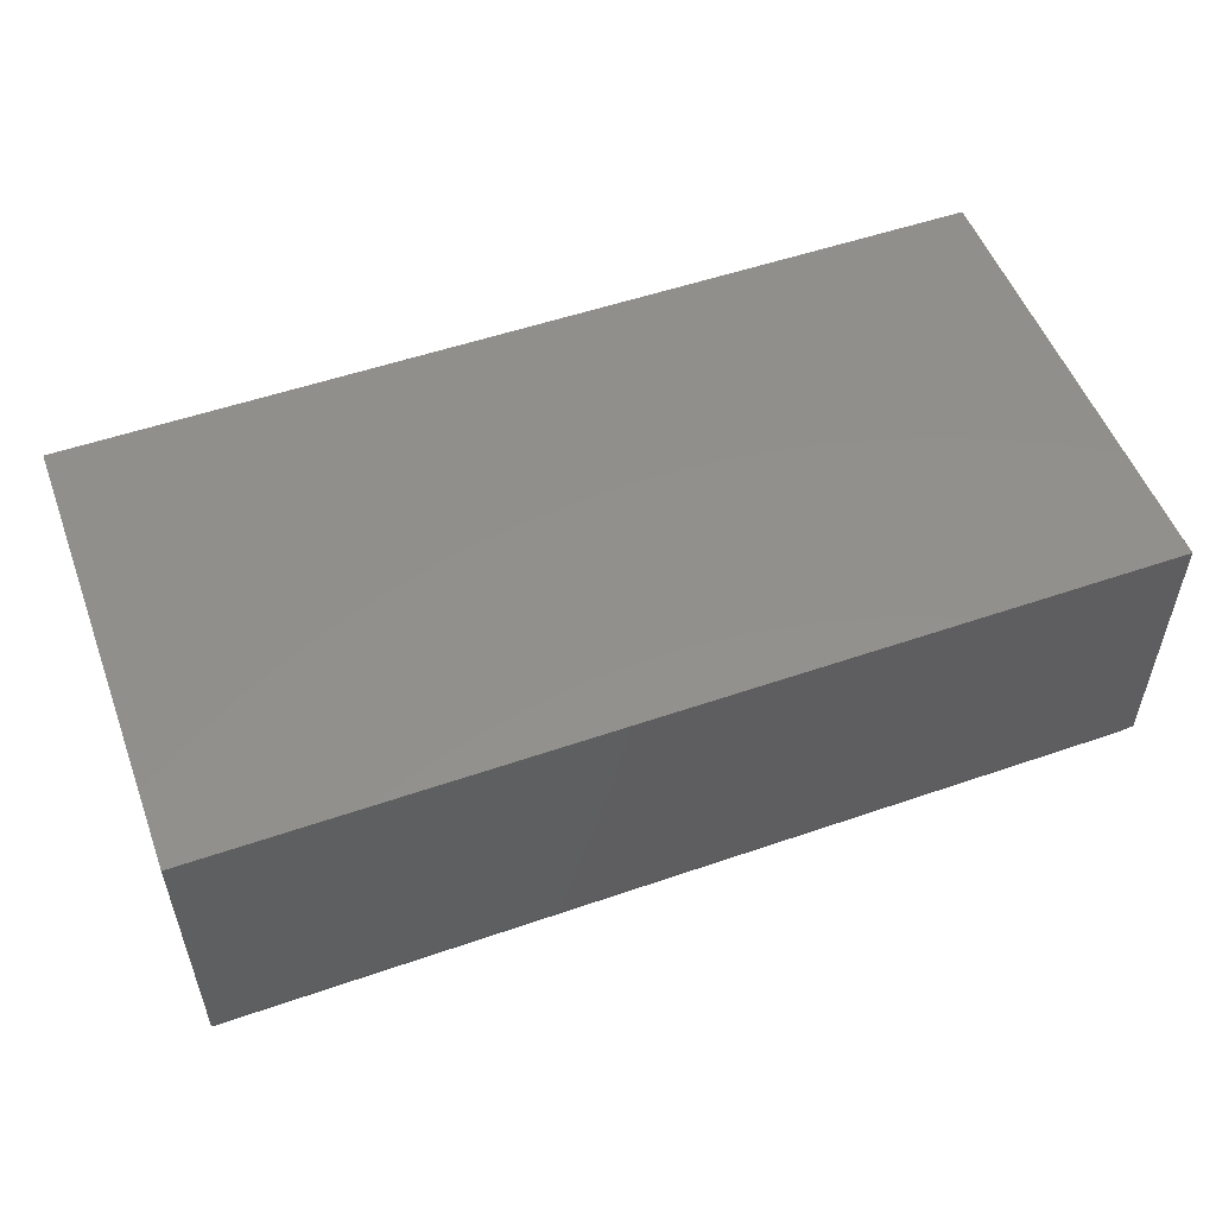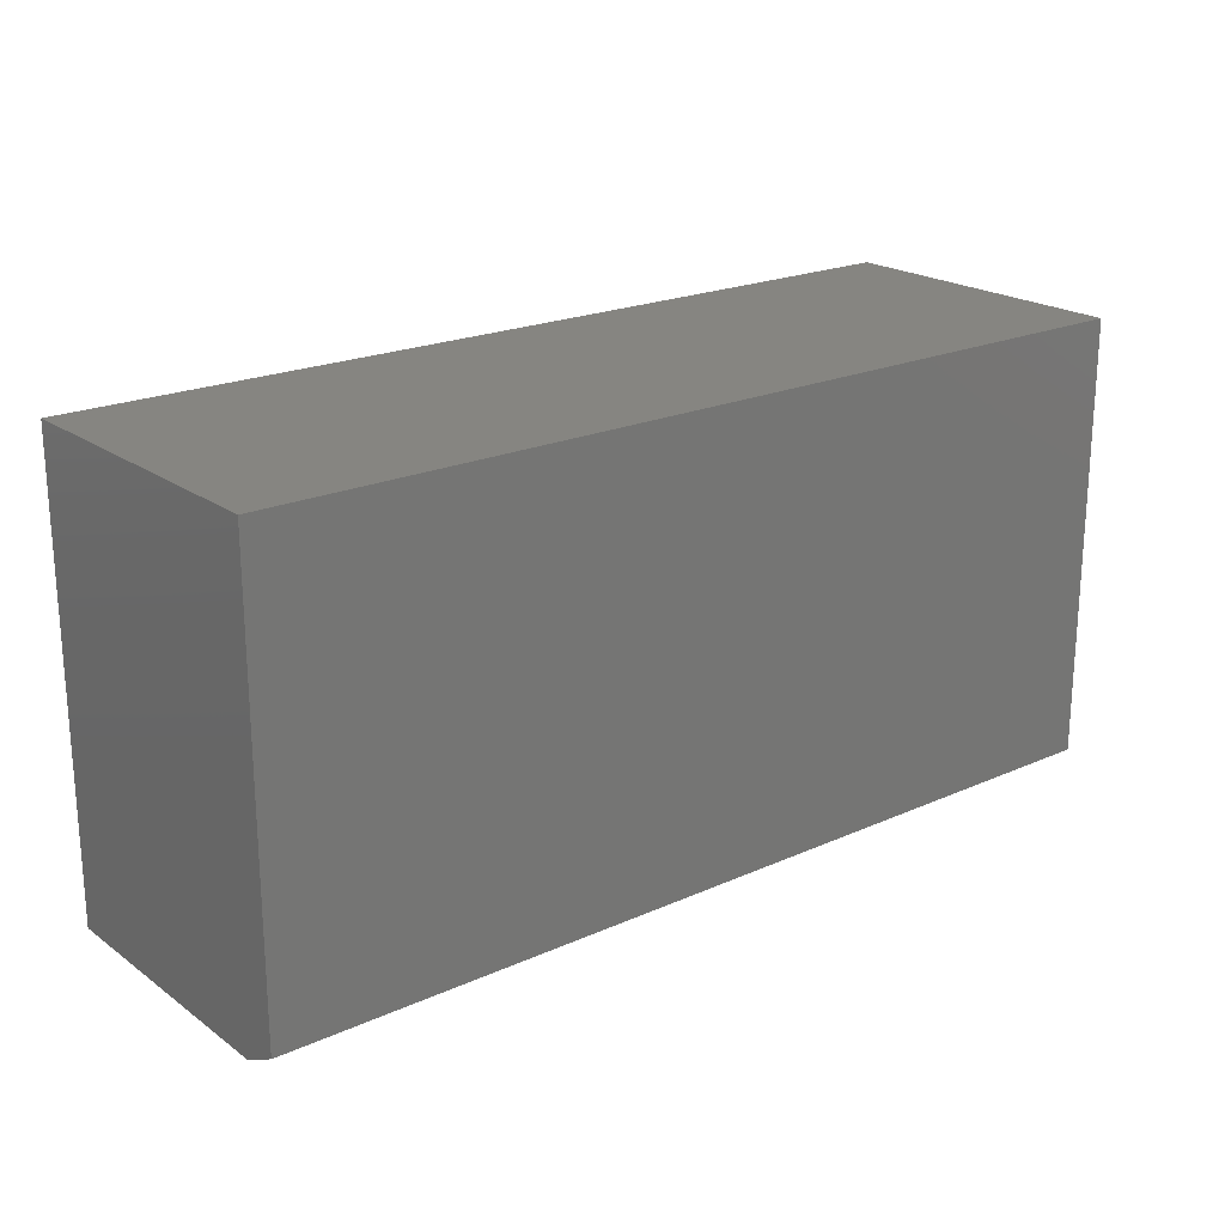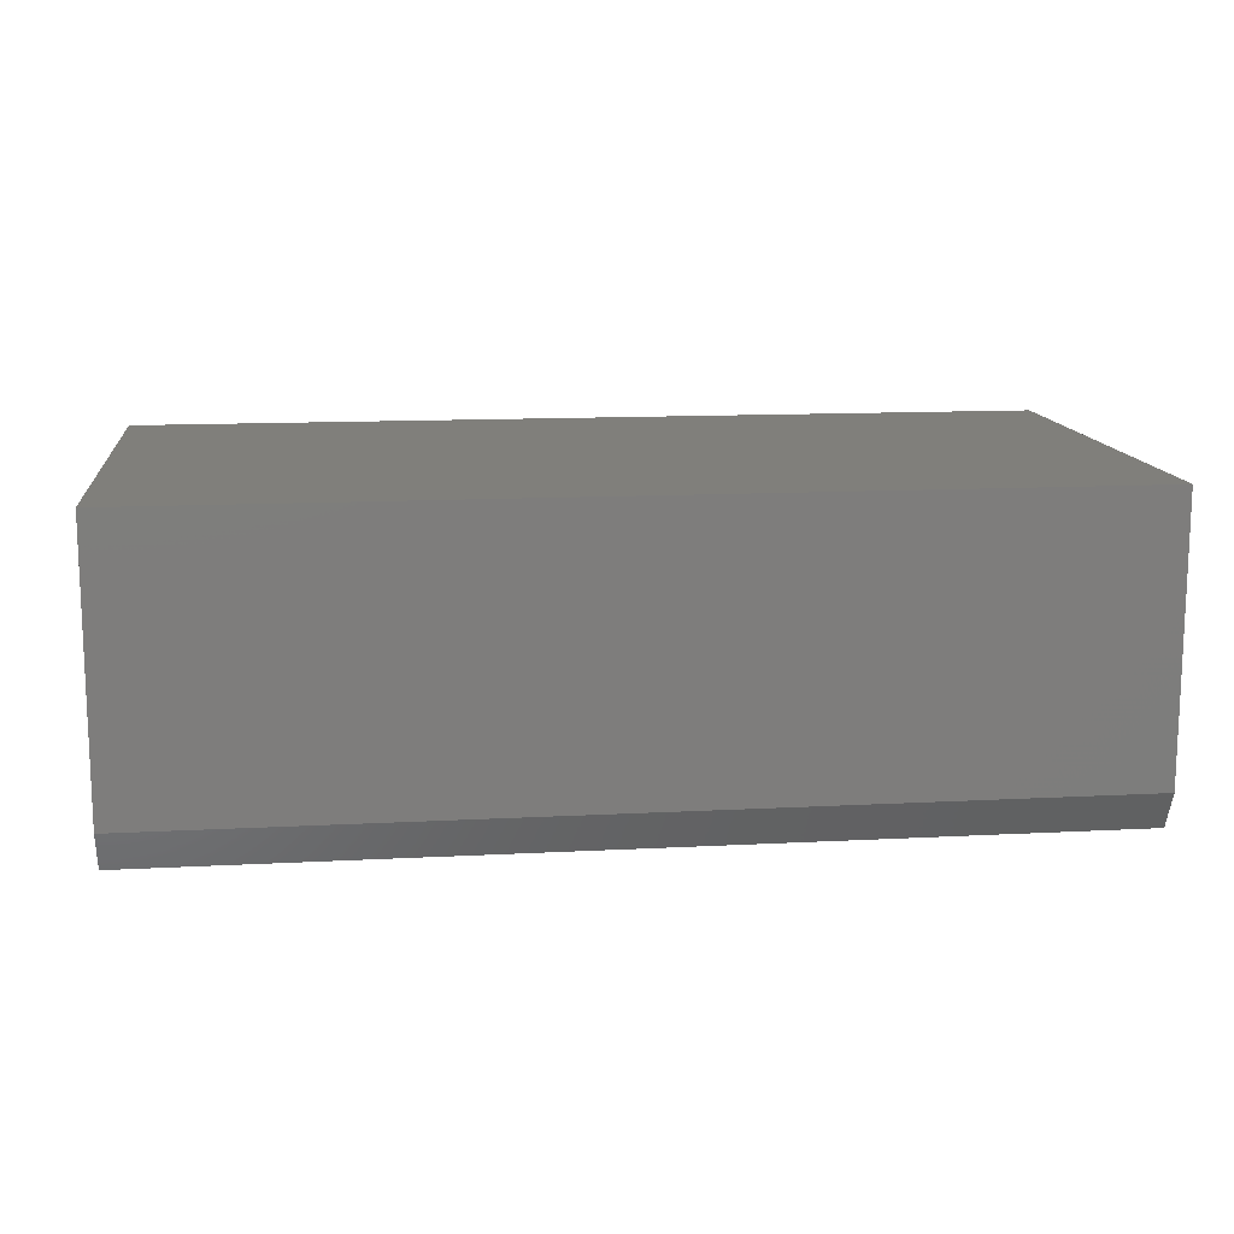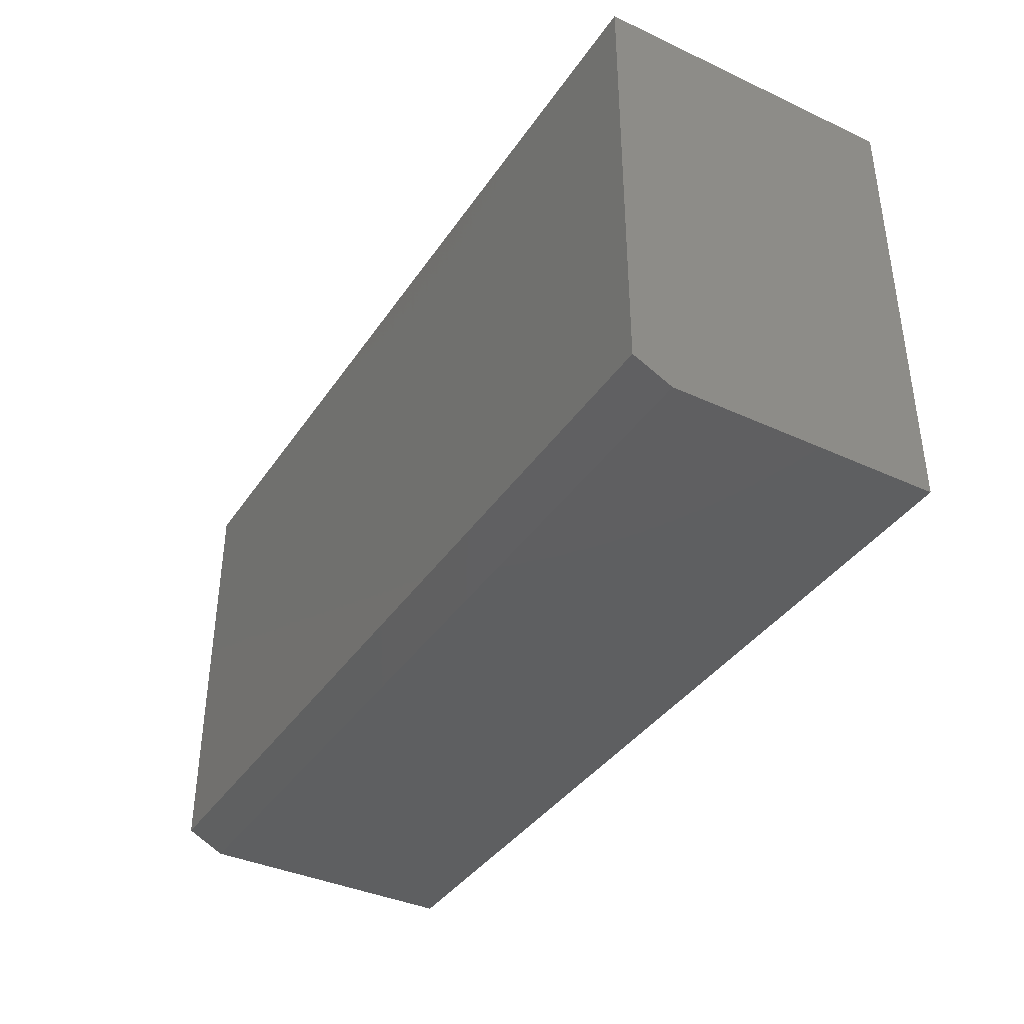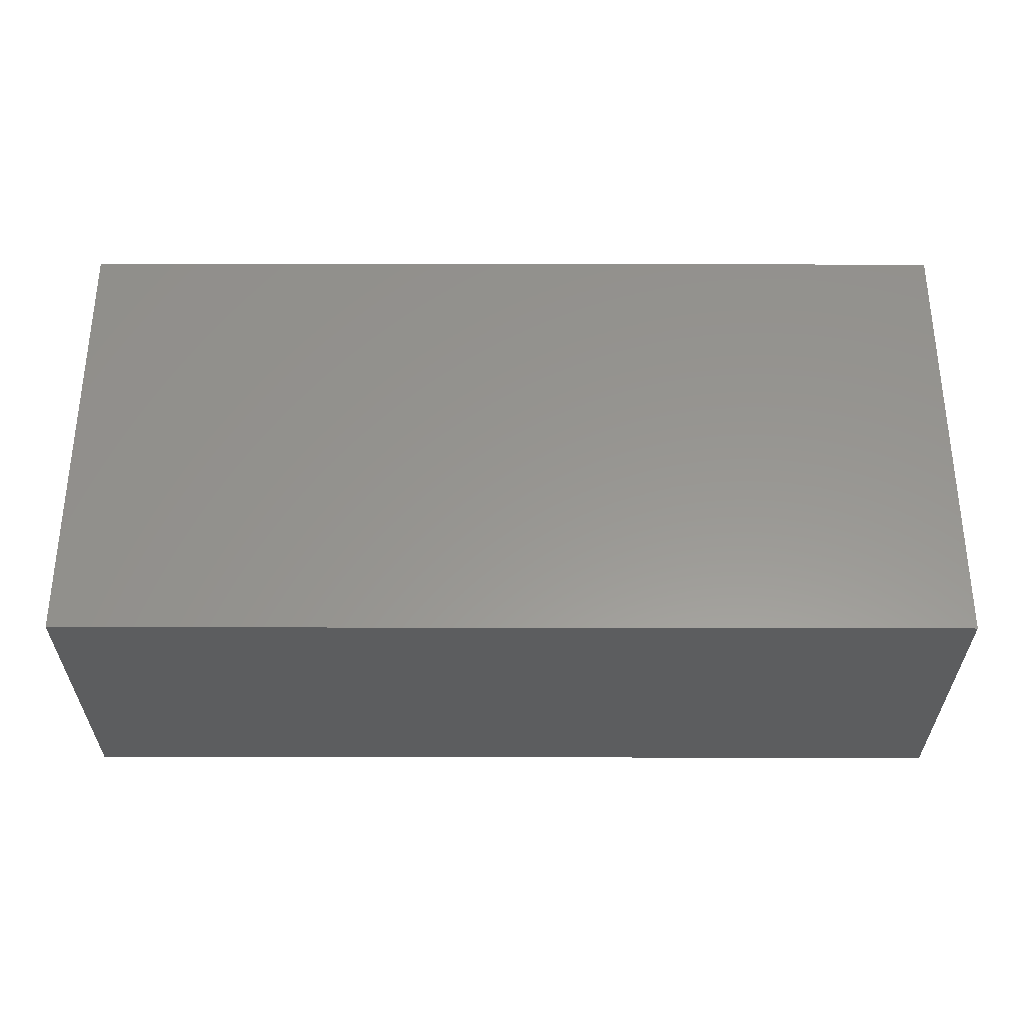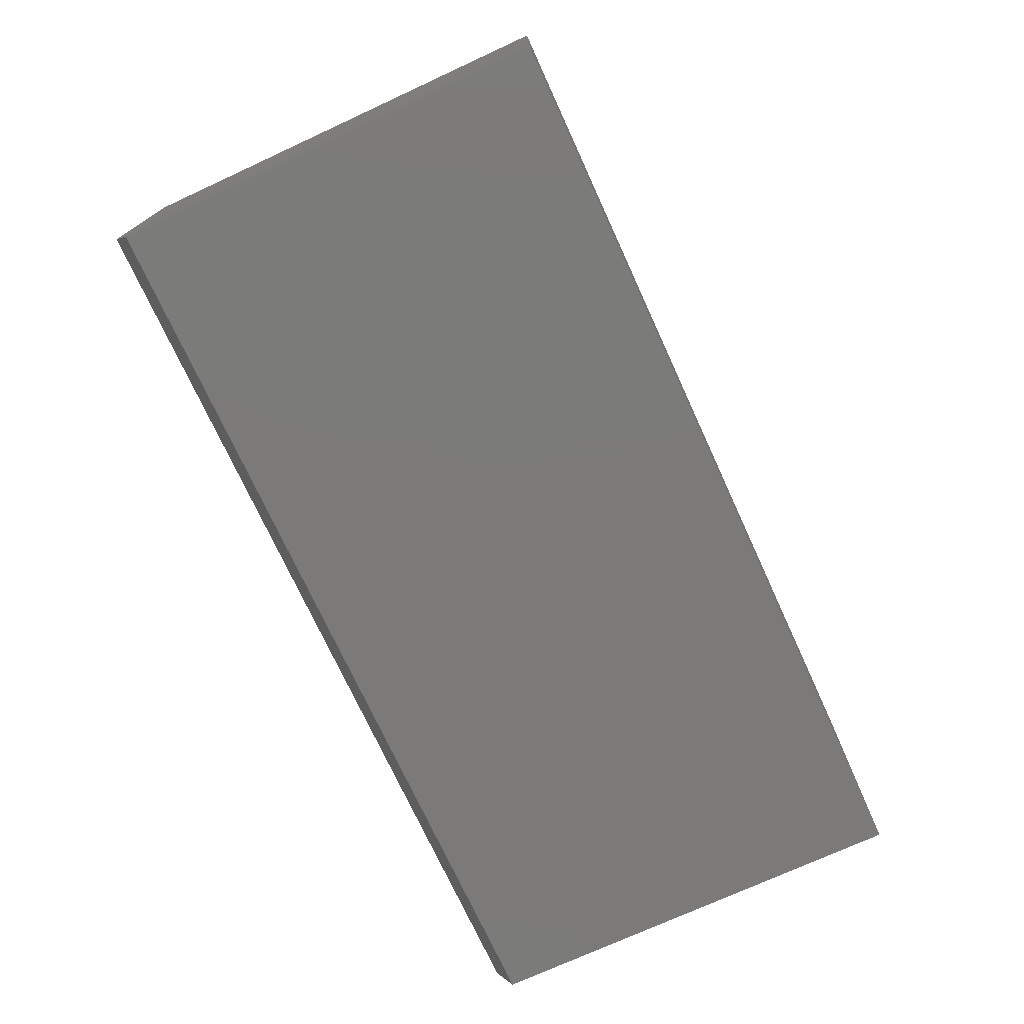
<metadata>
{"format":"stl","ext":"stl","renderer":"f3d","projection":"perspective","resolution":1024,"background":"white","views":[{"elev":53.1,"azim":-20.3,"up":"+Z"},{"elev":21.0,"azim":141.3,"up":"+Y"},{"elev":13.1,"azim":-6.9,"up":"+Z"},{"elev":-38.3,"azim":-120.3,"up":"+Y"},{"elev":58.3,"azim":-179.9,"up":"+Z"},{"elev":-73.8,"azim":114.7,"up":"+Z"}]}
</metadata>
<code>
# stl→obj: 10 verts, 16 faces
v 1.914e-18 0 0.03125
v 0.75 0 0.03125
v 1.547e-17 0 0.2526
v 0.75 0 0.2526
v 0 0.01562 0
v 1.547e-17 0.375 0.2526
v 0 0.375 0
v 0.75 0.01562 -4.592e-17
v 0.75 0.375 -4.592e-17
v 0.75 0.375 0.2526
f 1 2 3
f 3 2 4
f 1 3 5
f 5 3 6
f 5 6 7
f 2 8 4
f 4 8 9
f 4 9 10
f 7 9 5
f 5 9 8
f 8 2 5
f 5 2 1
f 7 6 9
f 9 6 10
f 10 6 4
f 4 6 3

</code>
